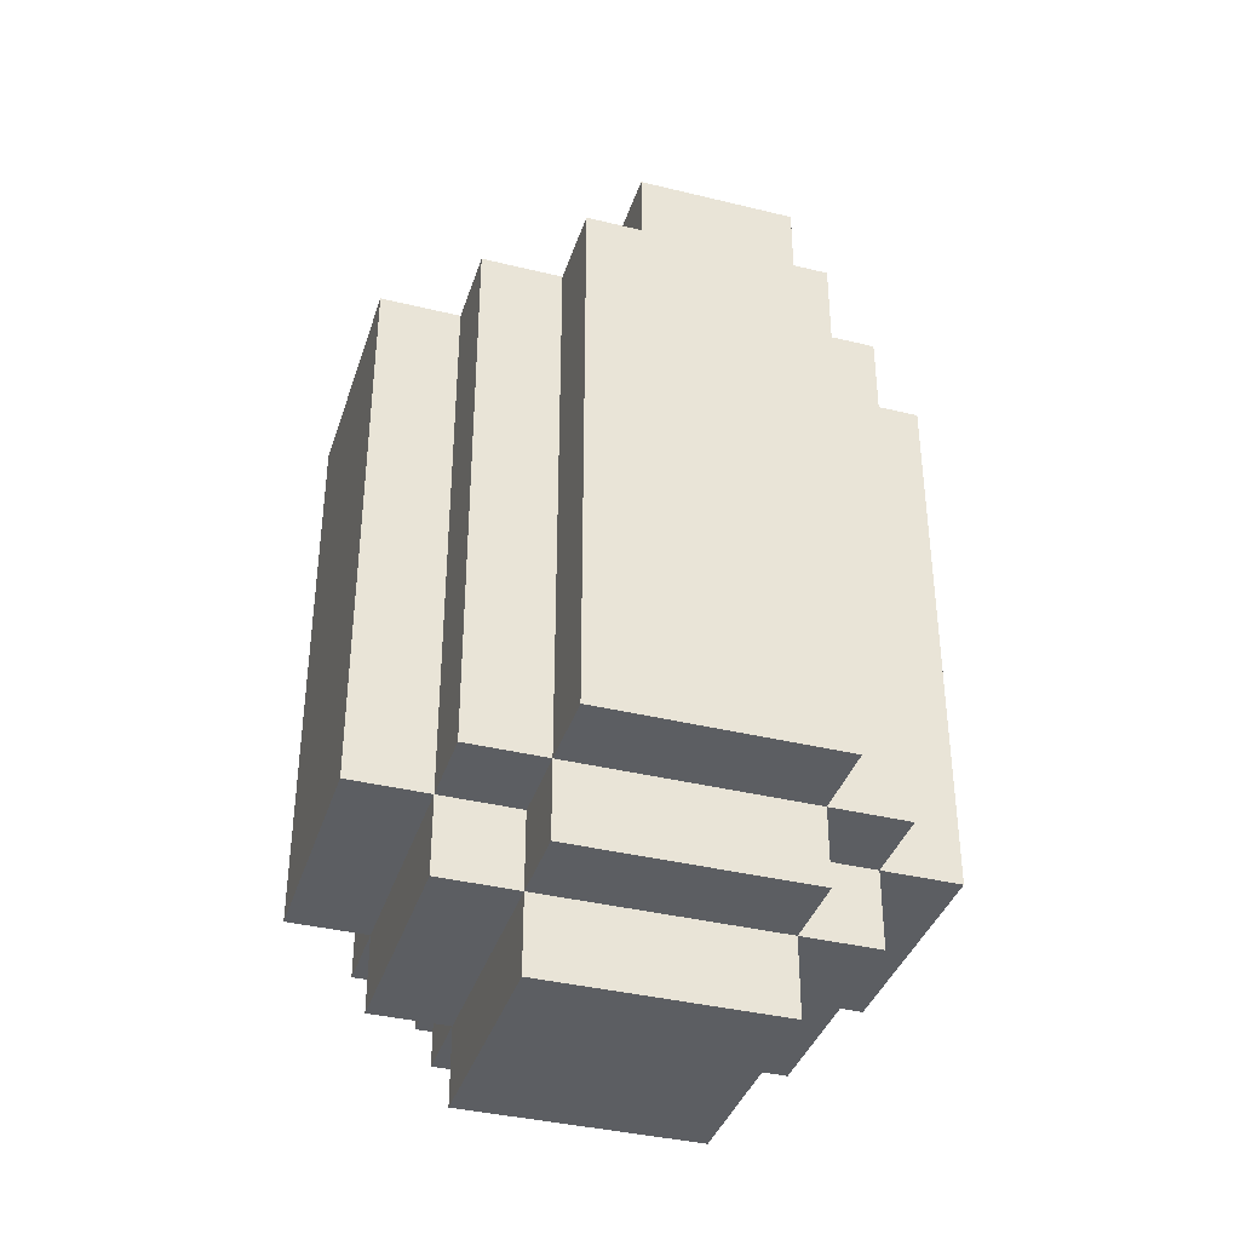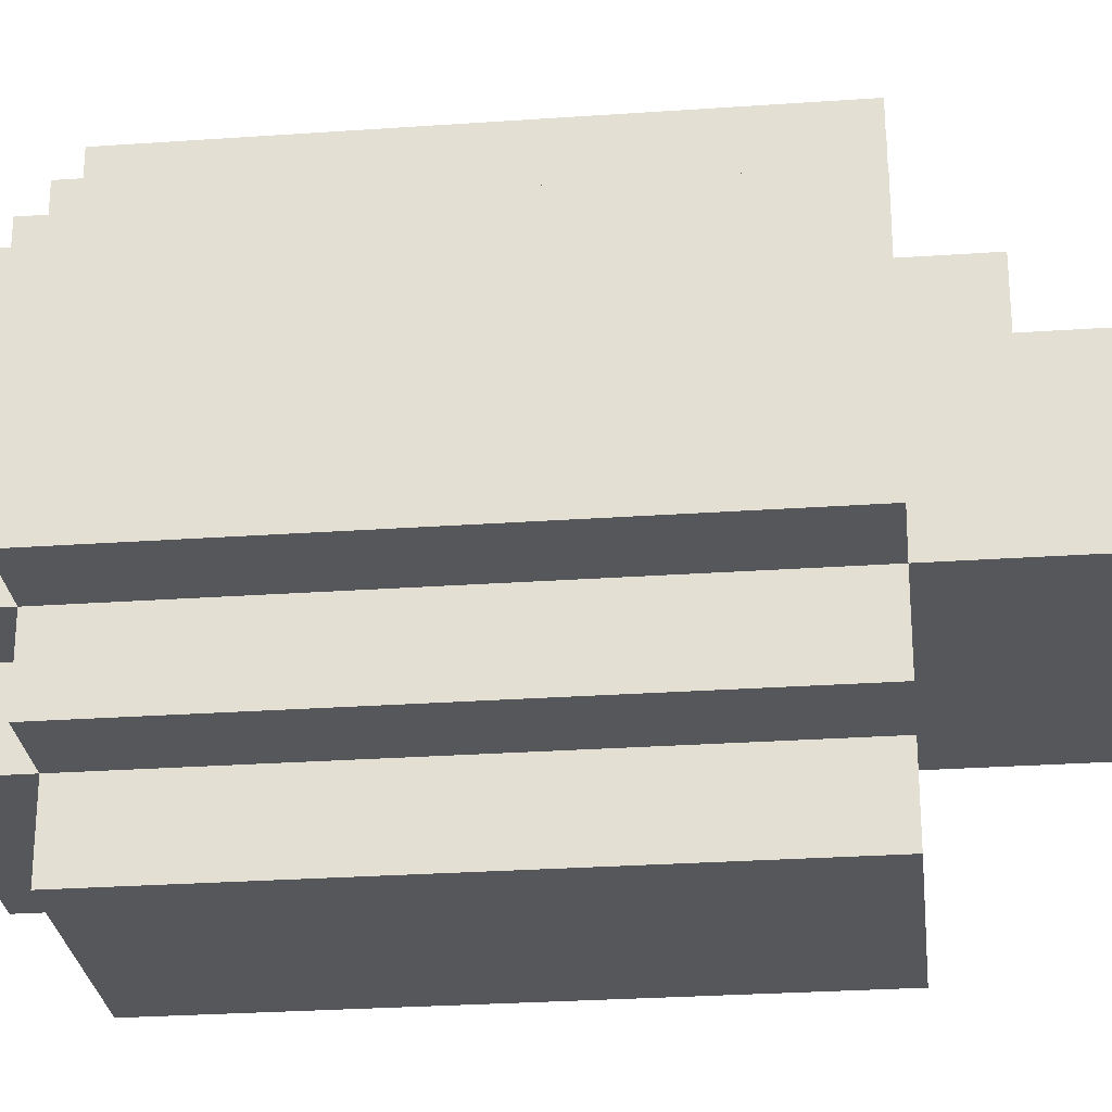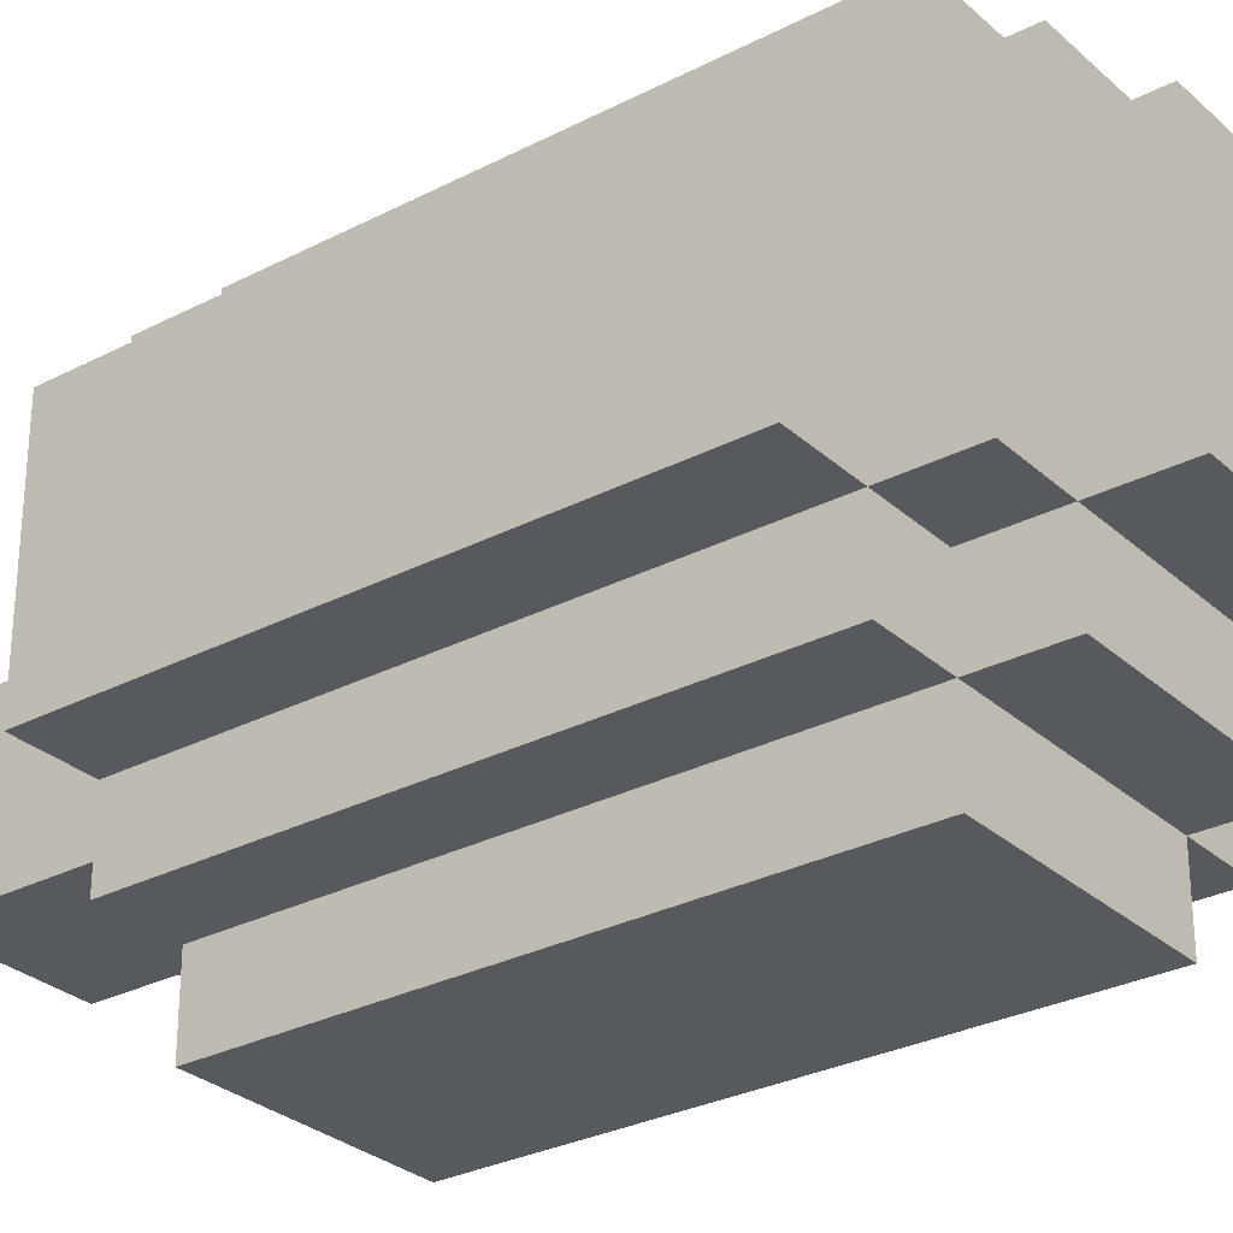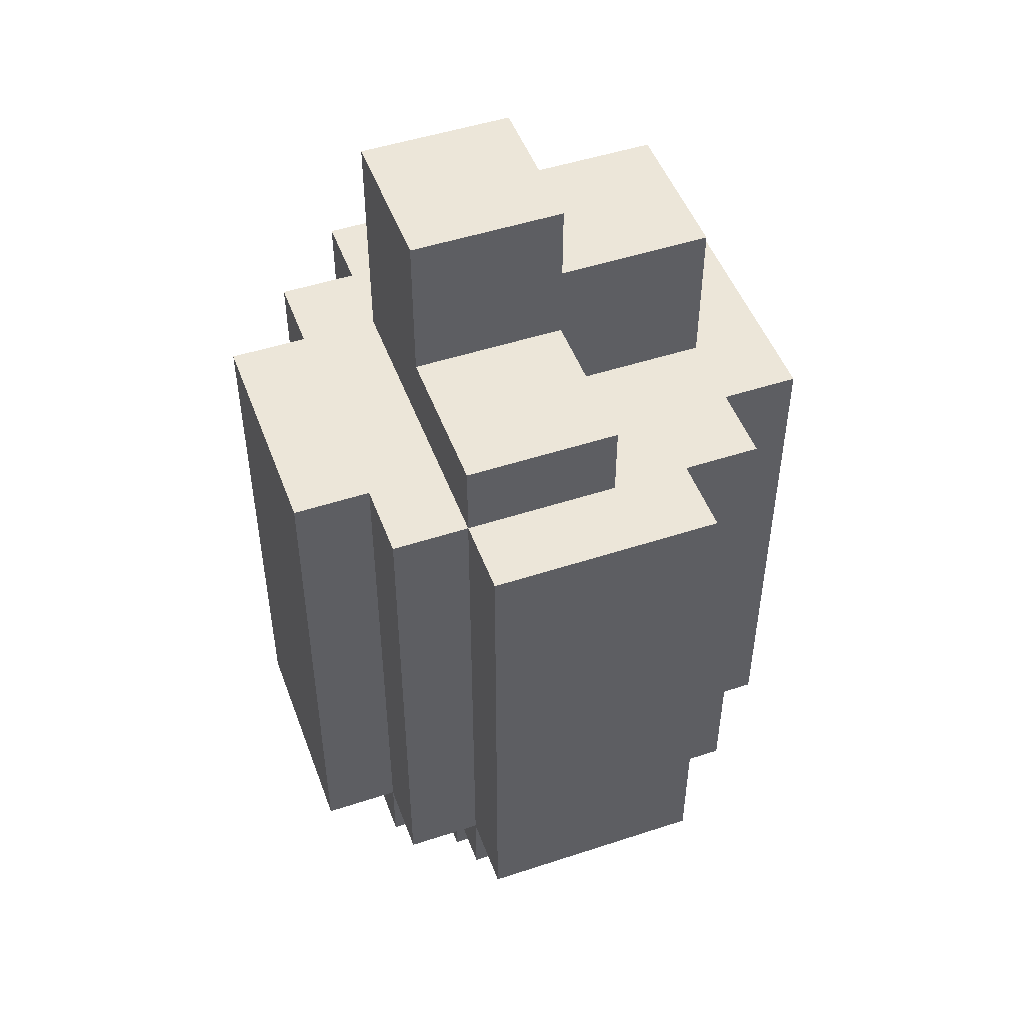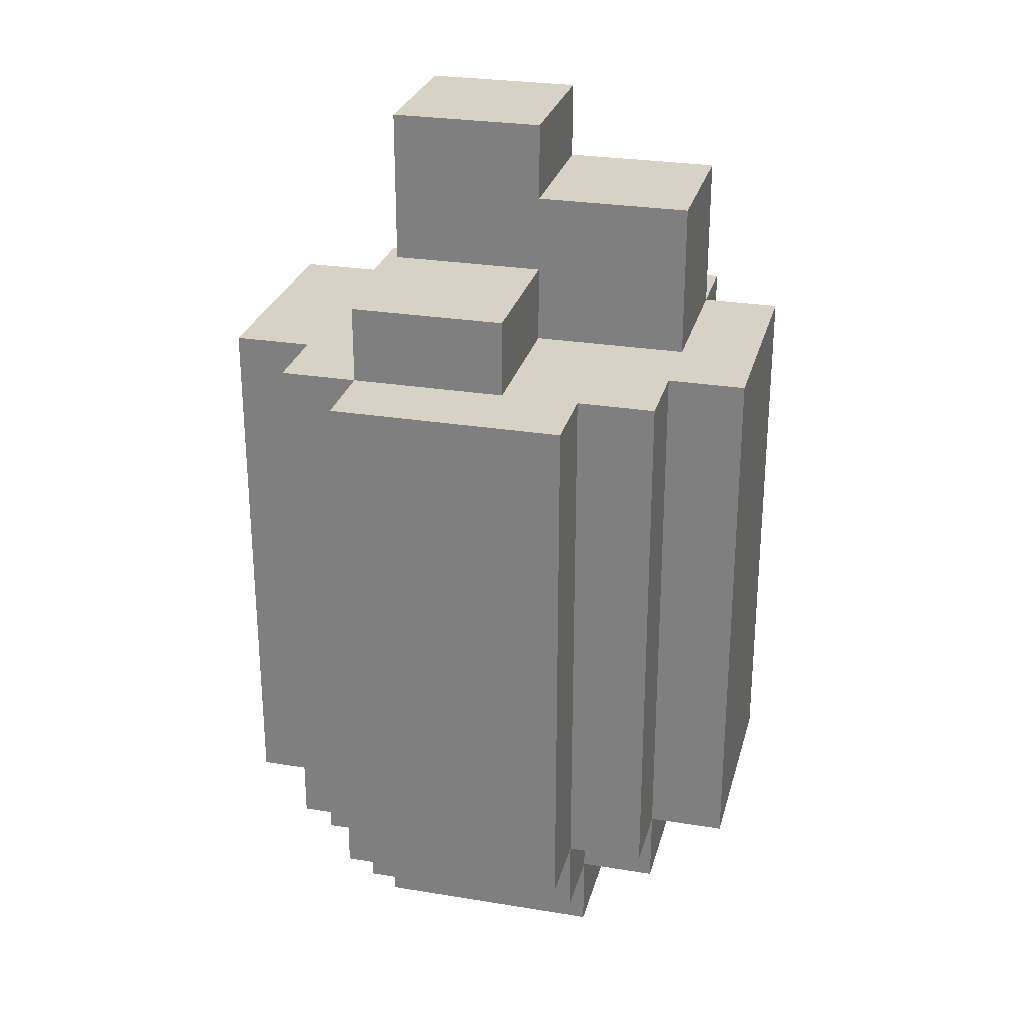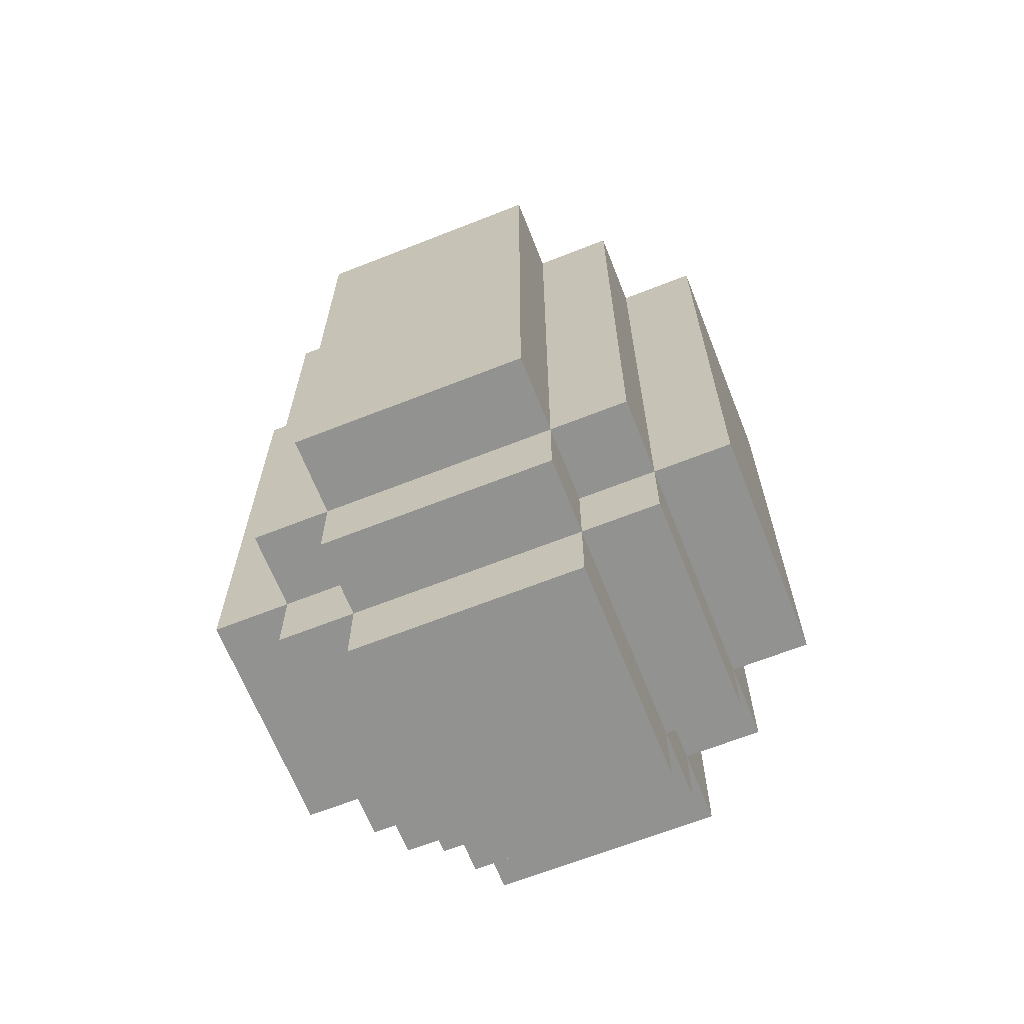
<metadata>
{"format":"obj","ext":"obj","renderer":"f3d","projection":"perspective","resolution":1024,"background":"white","views":[{"elev":-37.9,"azim":72.7,"up":"+Y"},{"elev":-27.1,"azim":96.2,"up":"+Z"},{"elev":-29.3,"azim":-52.5,"up":"+Z"},{"elev":49.2,"azim":-20.0,"up":"+Y"},{"elev":27.2,"azim":14.2,"up":"+Y"},{"elev":-66.2,"azim":21.6,"up":"+Y"}]}
</metadata>
<code>
o
v -0.7 0.2 0.8
v -0.7 0.2 0.5
v -0.7 0.9 0.8
v -0.7 0.9 0.5
v -0.6 0.1 0.8
v -0.6 0.1 0.5
v -0.6 0.2 0.9
v -0.6 0.2 0.8
v -0.6 0.2 0.5
v -0.6 0.2 0.4
v -0.6 0.9 0.9
v -0.6 0.9 0.8
v -0.6 0.9 0.5
v -0.6 0.9 0.4
v -0.5 0 0.8
v -0.5 0 0.5
v -0.5 0.1 0.9
v -0.5 0.1 0.8
v -0.5 0.1 0.5
v -0.5 0.1 0.4
v -0.5 0.2 1
v -0.5 0.2 0.9
v -0.5 0.2 0.8
v -0.5 0.2 0.5
v -0.5 0.2 0.4
v -0.5 0.2 0.3
v -0.5 0.9 1
v -0.5 0.9 0.9
v -0.5 0.9 0.5
v -0.5 0.9 0.4
v -0.5 0.9 0.3
v -0.5 1 0.9
v -0.5 1 0.7
v -0.5 1.2 0.7
v -0.5 1.2 0.5
v -0.3 0.9 0.9
v -0.3 0.9 0.7
v -0.3 1 0.9
v -0.3 1 0.7
v -0.3 1.1 0.7
v -0.3 1.1 0.5
v -0.3 1.2 0.7
v -0.3 1.2 0.5
v -0.2 0 0.8
v -0.2 0 0.5
v -0.2 0.1 0.9
v -0.2 0.1 0.8
v -0.2 0.1 0.5
v -0.2 0.1 0.4
v -0.2 0.2 1
v -0.2 0.2 0.9
v -0.2 0.2 0.8
v -0.2 0.2 0.5
v -0.2 0.2 0.4
v -0.2 0.2 0.3
v -0.2 0.9 1
v -0.2 0.9 0.9
v -0.2 0.9 0.4
v -0.2 0.9 0.3
v -0.1 0.1 0.8
v -0.1 0.1 0.5
v -0.1 0.2 0.9
v -0.1 0.2 0.8
v -0.1 0.2 0.5
v -0.1 0.2 0.4
v -0.1 0.9 0.9
v -0.1 0.9 0.8
v -0.1 0.9 0.7
v -0.1 0.9 0.5
v -0.1 0.9 0.4
v -0.1 1.1 0.7
v -0.1 1.1 0.5
v 5.96e-08 0.2 0.8
v 5.96e-08 0.2 0.5
v 5.96e-08 0.9 0.8
v 5.96e-08 0.9 0.5
v -0.5 0.2 1
v -0.5 0.9 1
v -0.2 0.2 1
v -0.2 0.9 1
v -0.6 0.2 0.9
v -0.6 0.9 0.9
v -0.5 0.1 0.9
v -0.5 0.2 0.9
v -0.5 0.9 0.9
v -0.5 1 0.9
v -0.3 0.9 0.9
v -0.3 1 0.9
v -0.2 0.1 0.9
v -0.2 0.2 0.9
v -0.2 0.9 0.9
v -0.1 0.2 0.9
v -0.1 0.9 0.9
v -0.7 0.2 0.8
v -0.7 0.9 0.8
v -0.6 0.1 0.8
v -0.6 0.2 0.8
v -0.6 0.9 0.8
v -0.5 0 0.8
v -0.5 0.1 0.8
v -0.5 0.2 0.8
v -0.2 0 0.8
v -0.2 0.1 0.8
v -0.2 0.2 0.8
v -0.1 0.1 0.8
v -0.1 0.2 0.8
v -0.1 0.9 0.8
v 5.96e-08 0.2 0.8
v 5.96e-08 0.9 0.8
v -0.5 1 0.7
v -0.5 1.2 0.7
v -0.3 0.9 0.7
v -0.3 1 0.7
v -0.3 1.1 0.7
v -0.3 1.2 0.7
v -0.1 0.9 0.7
v -0.1 1.1 0.7
v -0.7 0.2 0.5
v -0.7 0.9 0.5
v -0.6 0.1 0.5
v -0.6 0.2 0.5
v -0.6 0.9 0.5
v -0.5 0 0.5
v -0.5 0.1 0.5
v -0.5 0.2 0.5
v -0.5 0.9 0.5
v -0.5 1.2 0.5
v -0.3 1.1 0.5
v -0.3 1.2 0.5
v -0.2 0 0.5
v -0.2 0.1 0.5
v -0.2 0.2 0.5
v -0.1 0.1 0.5
v -0.1 0.2 0.5
v -0.1 0.9 0.5
v -0.1 1.1 0.5
v 5.96e-08 0.2 0.5
v 5.96e-08 0.9 0.5
v -0.6 0.2 0.4
v -0.6 0.9 0.4
v -0.5 0.1 0.4
v -0.5 0.2 0.4
v -0.5 0.9 0.4
v -0.2 0.1 0.4
v -0.2 0.2 0.4
v -0.2 0.9 0.4
v -0.1 0.2 0.4
v -0.1 0.9 0.4
v -0.5 0.2 0.3
v -0.5 0.9 0.3
v -0.2 0.2 0.3
v -0.2 0.9 0.3
v -0.5 0 0.8
v -0.2 0 0.8
v -0.5 0 0.5
v -0.2 0 0.5
v -0.5 0.1 0.9
v -0.2 0.1 0.9
v -0.6 0.1 0.8
v -0.5 0.1 0.8
v -0.2 0.1 0.8
v -0.1 0.1 0.8
v -0.6 0.1 0.5
v -0.5 0.1 0.5
v -0.2 0.1 0.5
v -0.1 0.1 0.5
v -0.5 0.1 0.4
v -0.2 0.1 0.4
v -0.5 0.2 1
v -0.2 0.2 1
v -0.6 0.2 0.9
v -0.5 0.2 0.9
v -0.2 0.2 0.9
v -0.1 0.2 0.9
v -0.7 0.2 0.8
v -0.6 0.2 0.8
v -0.5 0.2 0.8
v -0.2 0.2 0.8
v -0.1 0.2 0.8
v 5.96e-08 0.2 0.8
v -0.7 0.2 0.5
v -0.6 0.2 0.5
v -0.5 0.2 0.5
v -0.2 0.2 0.5
v -0.1 0.2 0.5
v 5.96e-08 0.2 0.5
v -0.6 0.2 0.4
v -0.5 0.2 0.4
v -0.2 0.2 0.4
v -0.1 0.2 0.4
v -0.5 0.2 0.3
v -0.2 0.2 0.3
v -0.5 0.9 1
v -0.2 0.9 1
v -0.6 0.9 0.9
v -0.5 0.9 0.9
v -0.3 0.9 0.9
v -0.2 0.9 0.9
v -0.1 0.9 0.9
v -0.7 0.9 0.8
v -0.6 0.9 0.8
v -0.1 0.9 0.8
v 5.96e-08 0.9 0.8
v -0.3 0.9 0.7
v -0.1 0.9 0.7
v -0.7 0.9 0.5
v -0.6 0.9 0.5
v -0.5 0.9 0.5
v -0.1 0.9 0.5
v 5.96e-08 0.9 0.5
v -0.6 0.9 0.4
v -0.5 0.9 0.4
v -0.2 0.9 0.4
v -0.1 0.9 0.4
v -0.5 0.9 0.3
v -0.2 0.9 0.3
v -0.5 1 0.9
v -0.3 1 0.9
v -0.5 1 0.7
v -0.3 1 0.7
v -0.3 1.1 0.7
v -0.1 1.1 0.7
v -0.3 1.1 0.5
v -0.1 1.1 0.5
v -0.5 1.2 0.7
v -0.3 1.2 0.7
v -0.5 1.2 0.5
v -0.3 1.2 0.5
f 3 2 1
f 4 2 3
f 8 6 5
f 9 6 8
f 11 8 7
f 12 8 11
f 13 10 9
f 14 10 13
f 18 16 15
f 19 16 18
f 22 18 17
f 23 18 22
f 24 20 19
f 25 20 24
f 27 22 21
f 28 22 27
f 30 26 25
f 31 26 30
f 32 29 28
f 33 29 32
f 34 29 33
f 35 29 34
f 36 37 38
f 38 37 39
f 40 41 42
f 42 41 43
f 44 45 47
f 47 45 48
f 46 47 51
f 51 47 52
f 48 49 53
f 53 49 54
f 50 51 56
f 56 51 57
f 54 55 58
f 58 55 59
f 60 61 63
f 63 61 64
f 62 63 66
f 66 63 67
f 64 65 69
f 69 65 70
f 68 69 71
f 71 69 72
f 73 74 75
f 75 74 76
f 79 78 77
f 80 78 79
f 84 82 81
f 85 82 84
f 87 86 85
f 88 86 87
f 89 84 83
f 90 84 89
f 92 91 90
f 93 91 92
f 97 95 94
f 98 95 97
f 100 97 96
f 101 97 100
f 102 100 99
f 103 100 102
f 105 104 103
f 106 104 105
f 108 107 106
f 109 107 108
f 113 111 110
f 114 111 113
f 115 111 114
f 116 113 112
f 116 114 113
f 117 114 116
f 118 119 121
f 121 119 122
f 120 121 124
f 124 121 125
f 126 127 128
f 128 127 129
f 123 124 130
f 130 124 131
f 131 132 133
f 133 132 134
f 126 128 135
f 135 128 136
f 134 135 137
f 137 135 138
f 139 140 142
f 142 140 143
f 141 142 144
f 144 142 145
f 145 146 147
f 147 146 148
f 149 150 151
f 151 150 152
f 155 154 153
f 156 154 155
f 160 158 157
f 161 158 160
f 163 160 159
f 164 160 163
f 165 162 161
f 166 162 165
f 167 165 164
f 168 165 167
f 172 170 169
f 173 170 172
f 176 172 171
f 177 172 176
f 178 174 173
f 179 174 178
f 181 176 175
f 182 176 181
f 185 180 179
f 186 180 185
f 187 183 182
f 188 183 187
f 189 185 184
f 190 185 189
f 191 189 188
f 192 189 191
f 193 194 196
f 196 194 197
f 197 194 198
f 195 196 201
f 197 198 202
f 198 199 202
f 197 202 204
f 202 203 204
f 204 203 205
f 200 201 206
f 201 196 207
f 206 201 207
f 207 196 208
f 205 203 209
f 209 203 210
f 207 208 211
f 208 209 211
f 211 209 212
f 212 209 213
f 213 209 214
f 212 213 215
f 215 213 216
f 217 218 219
f 219 218 220
f 221 222 223
f 223 222 224
f 225 226 227
f 227 226 228

</code>
